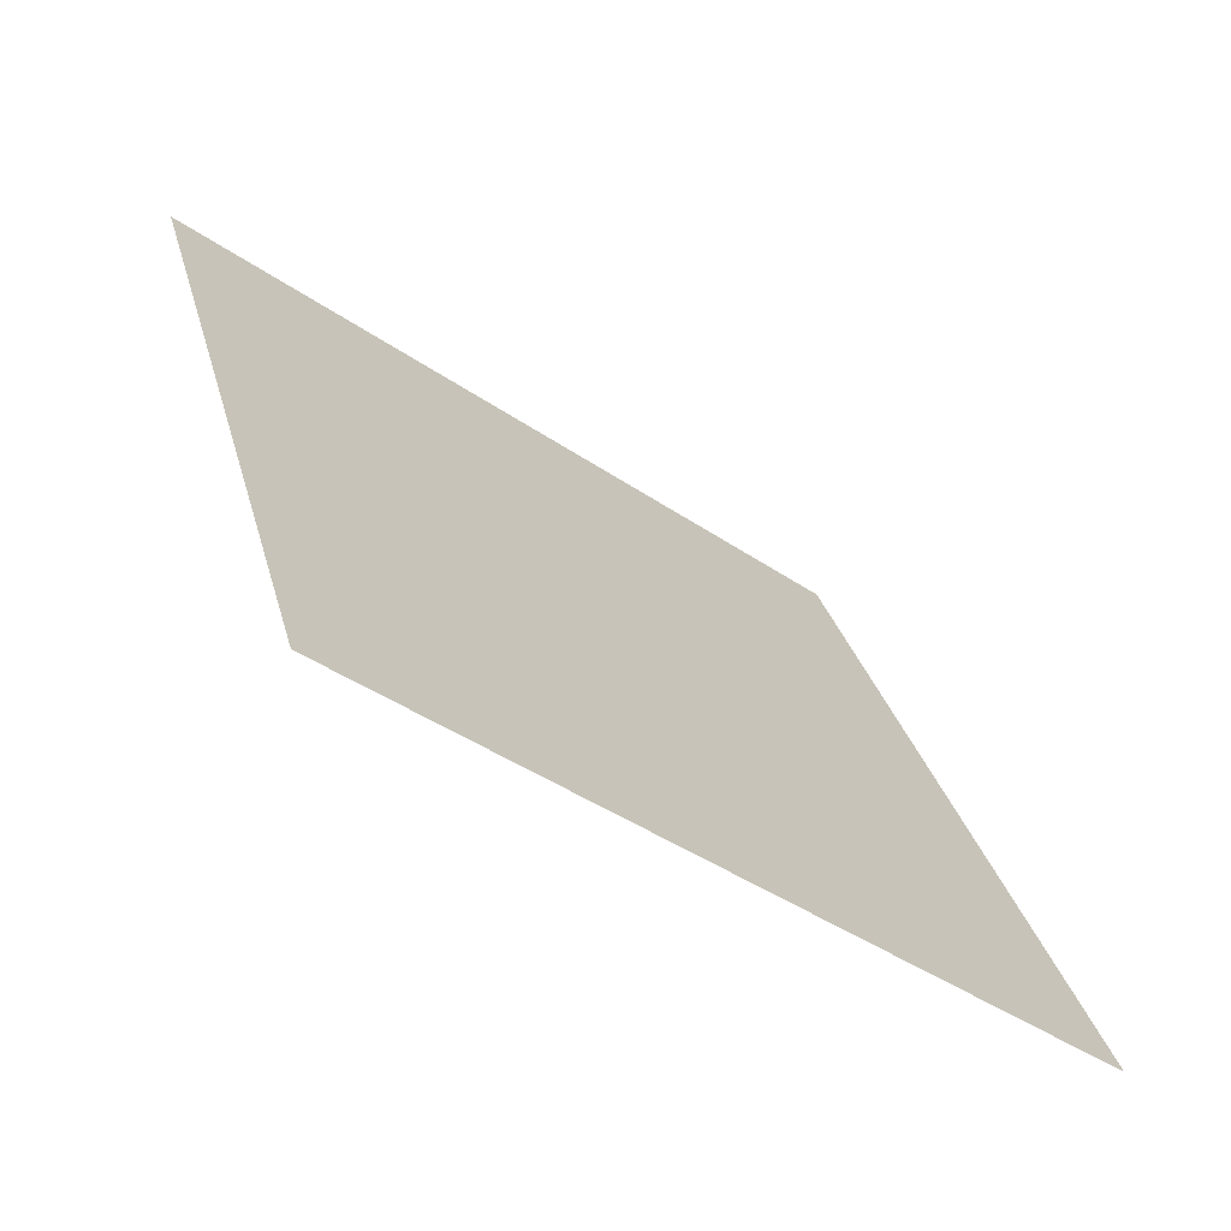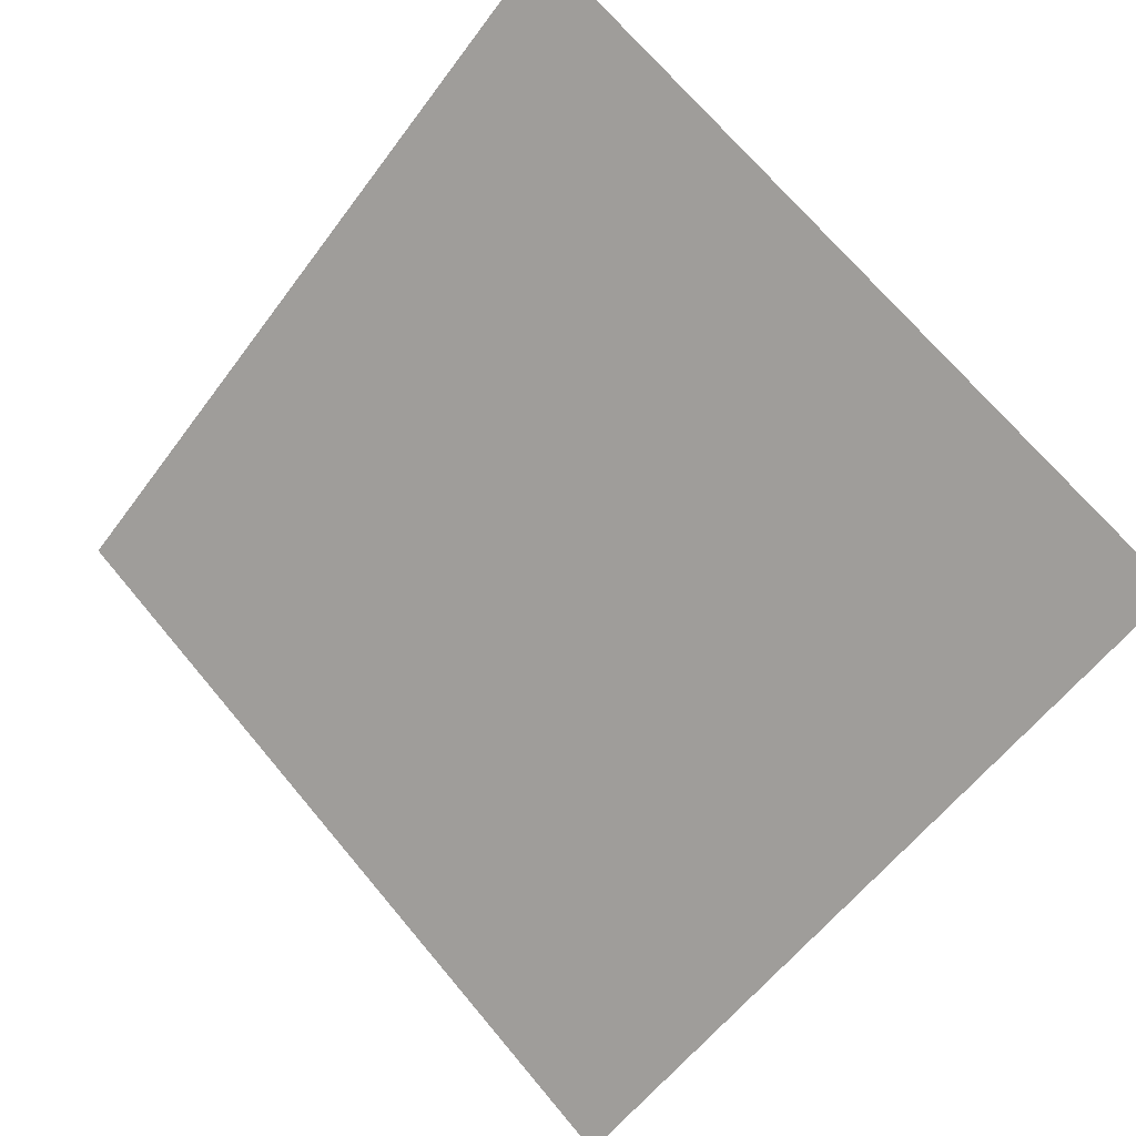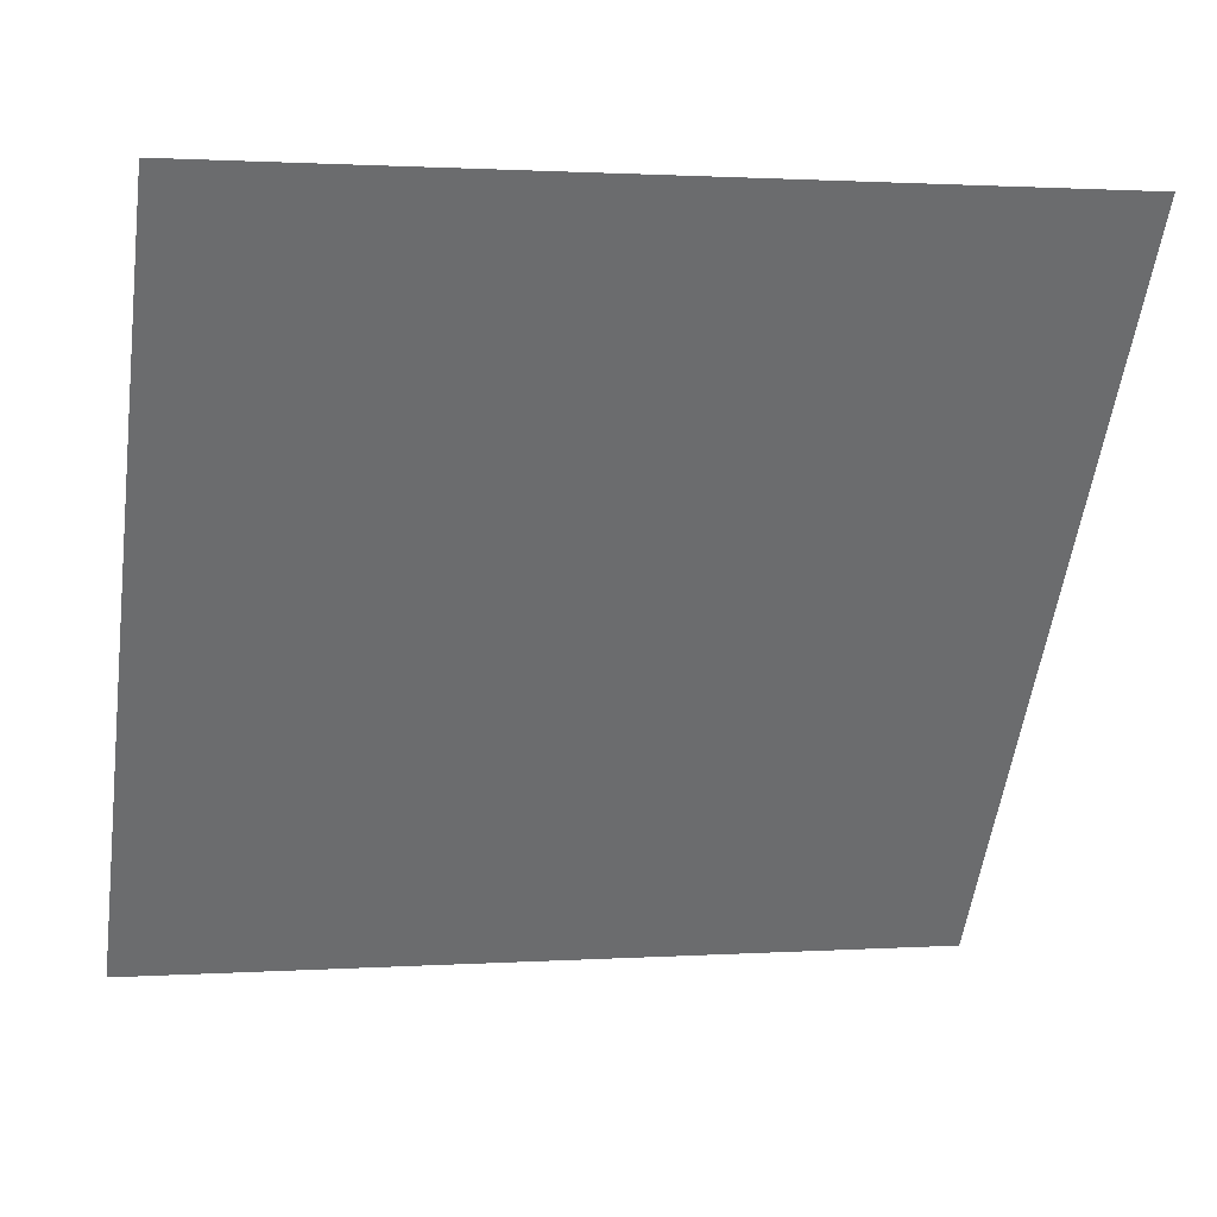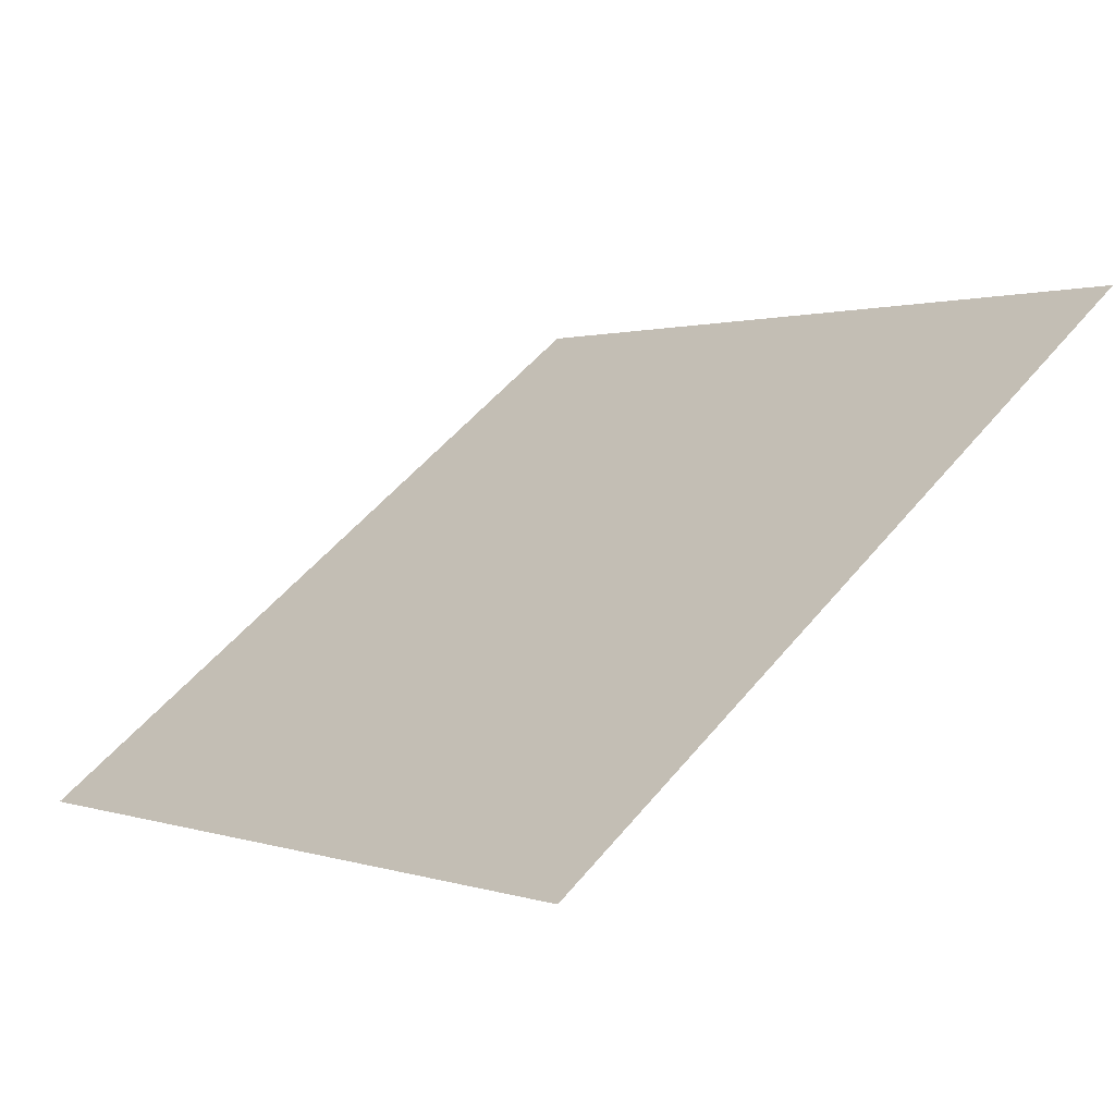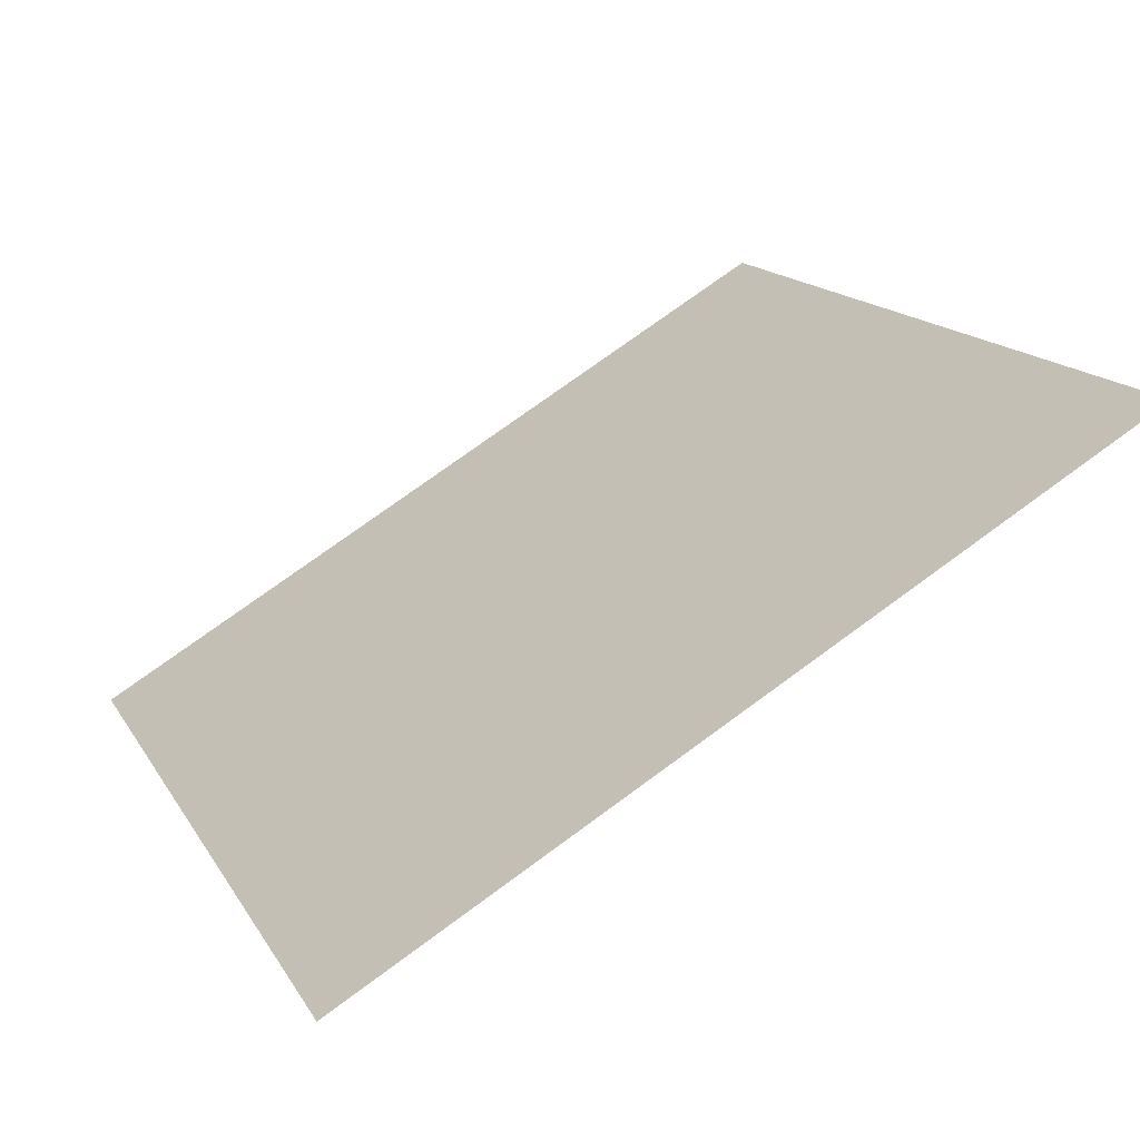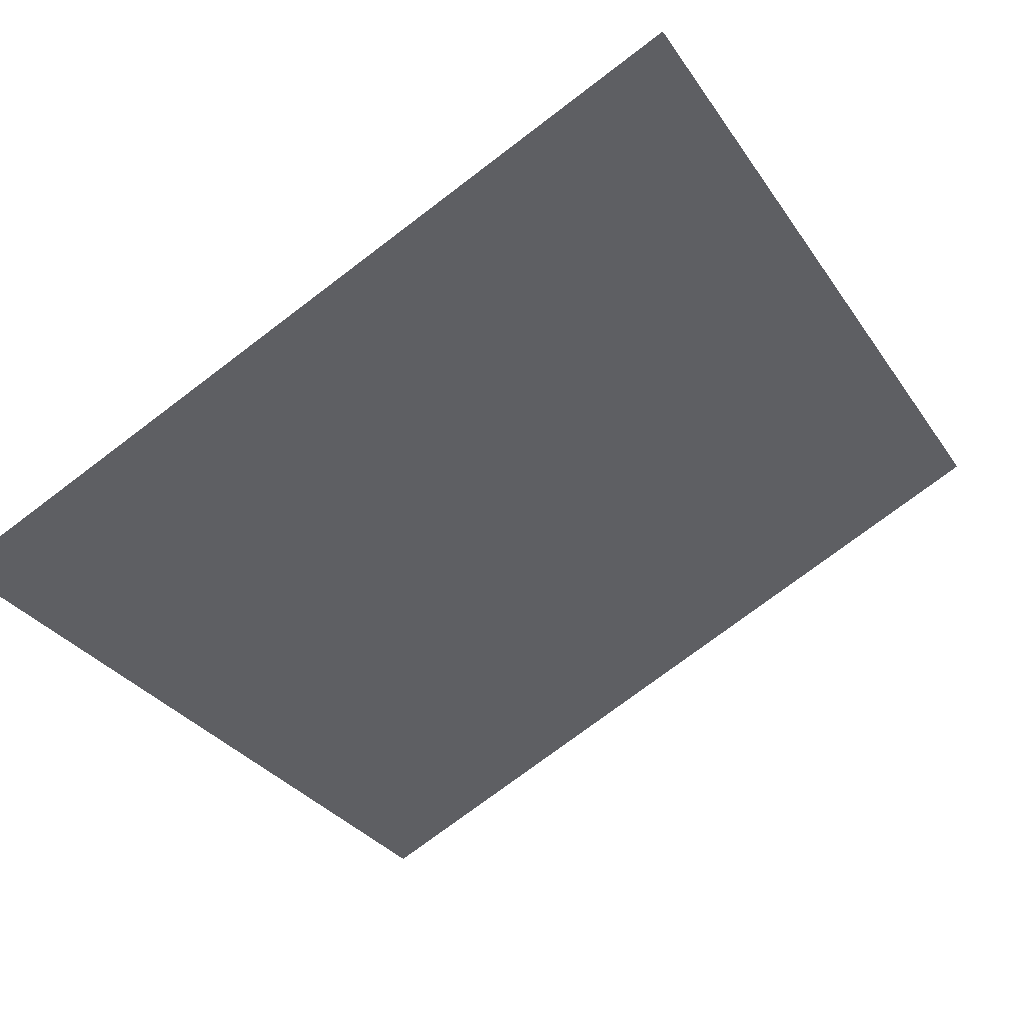
<metadata>
{"format":"obj","ext":"obj","renderer":"f3d","projection":"perspective","resolution":1024,"background":"white","views":[{"elev":28.5,"azim":76.5,"up":"+Y"},{"elev":-58.2,"azim":54.7,"up":"+Y"},{"elev":-0.8,"azim":165.1,"up":"+Z"},{"elev":2.7,"azim":-127.9,"up":"+Y"},{"elev":73.8,"azim":142.4,"up":"+Z"},{"elev":-73.8,"azim":-142.5,"up":"+Y"}]}
</metadata>
<code>
v 0.199 0.848 0.5947
v 0.1924 0.8482 0.5947
v 0.1925 0.8521 0.6
v 0.1991 0.852 0.5999
f 4 3 2 1

</code>
